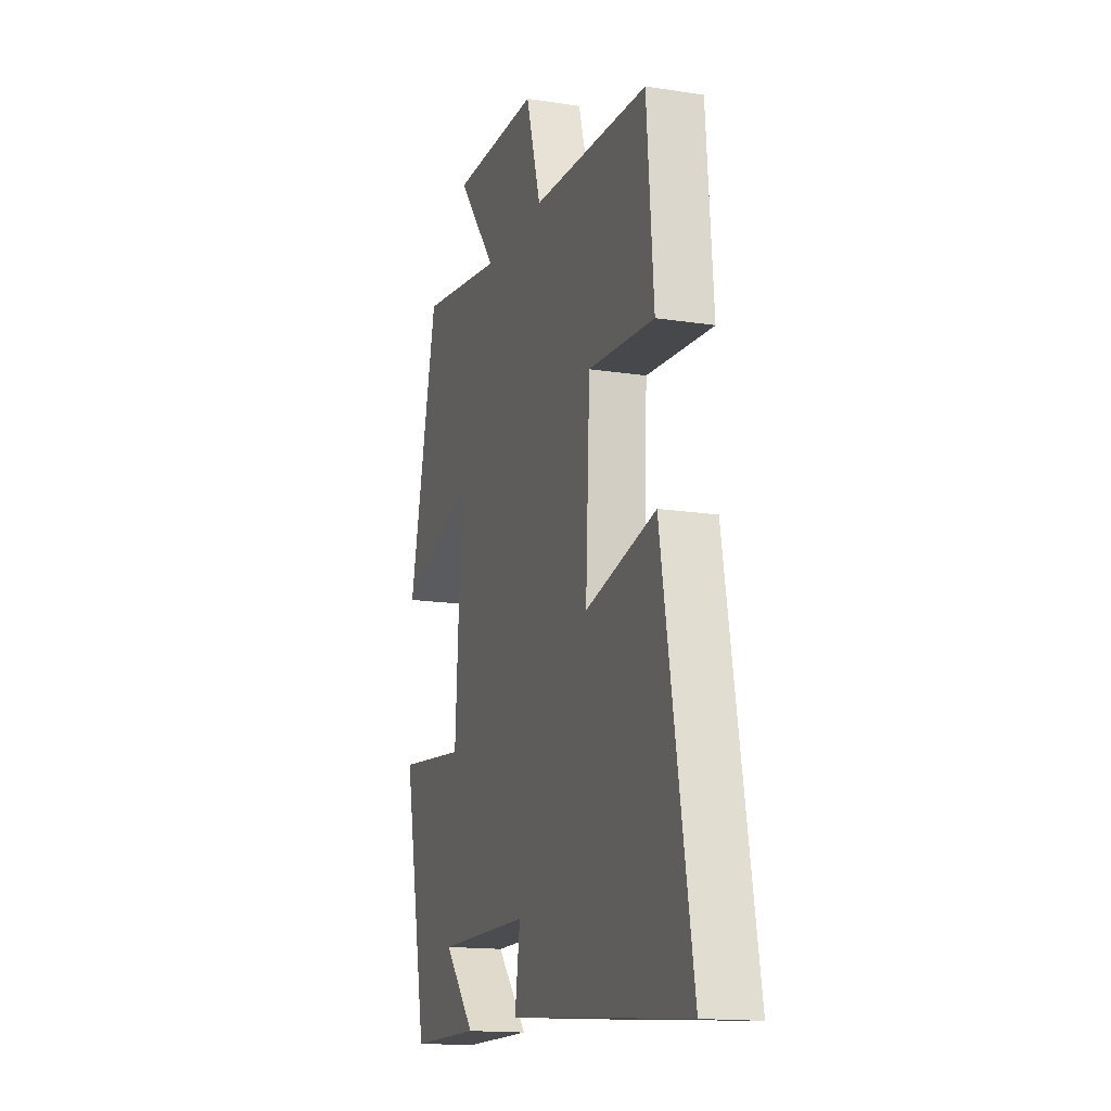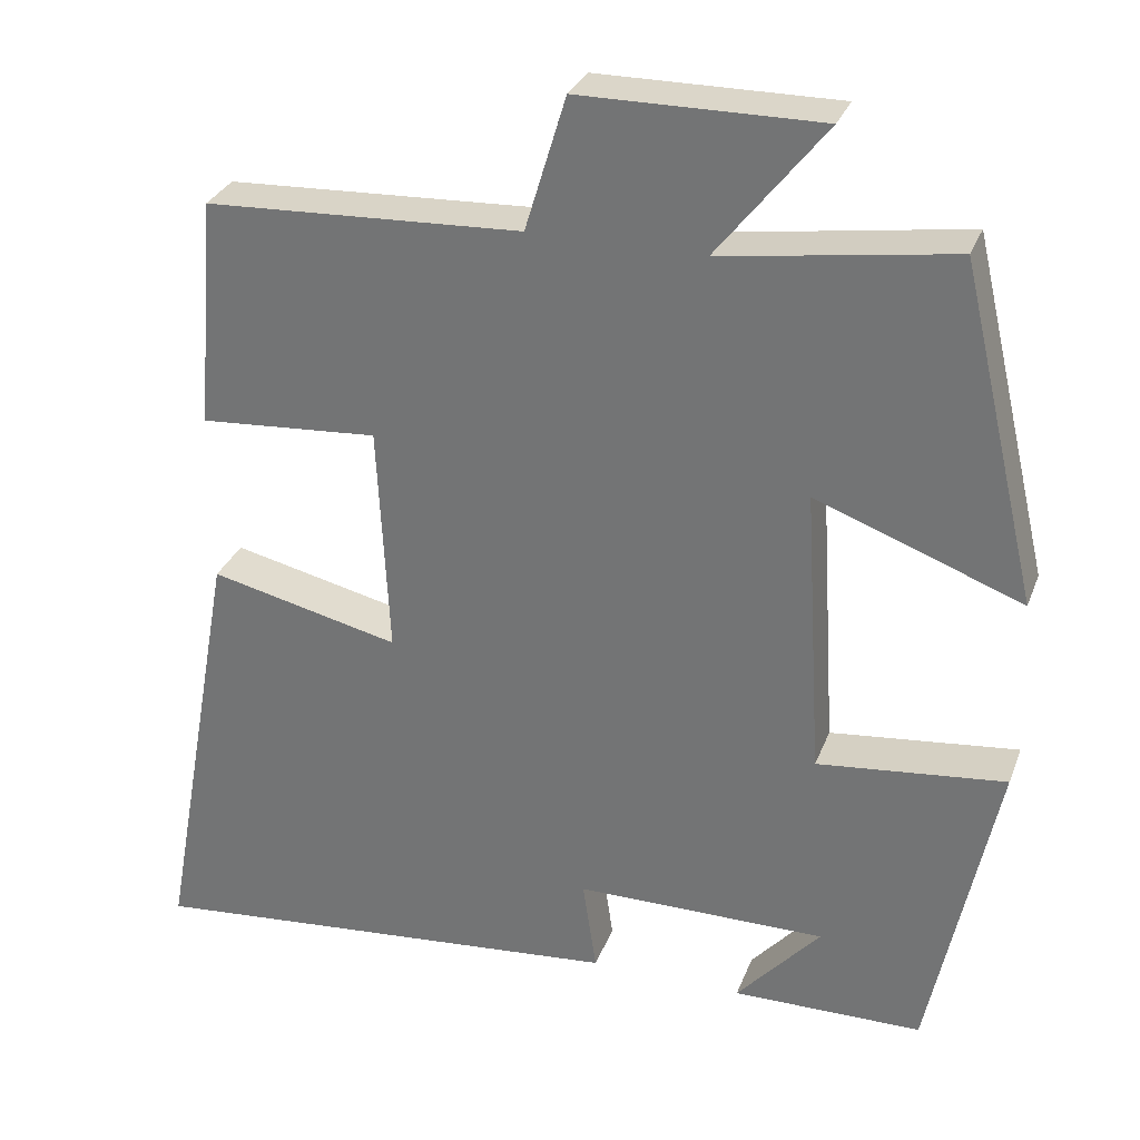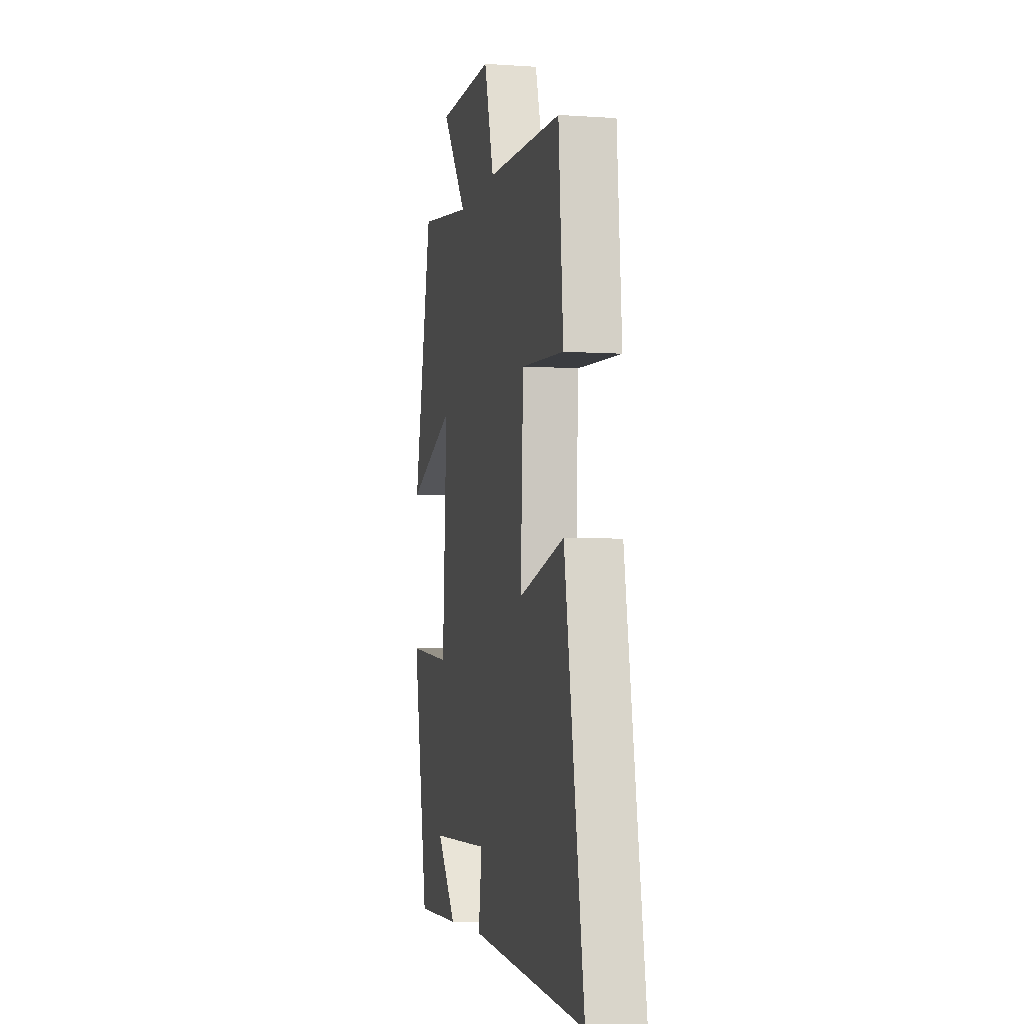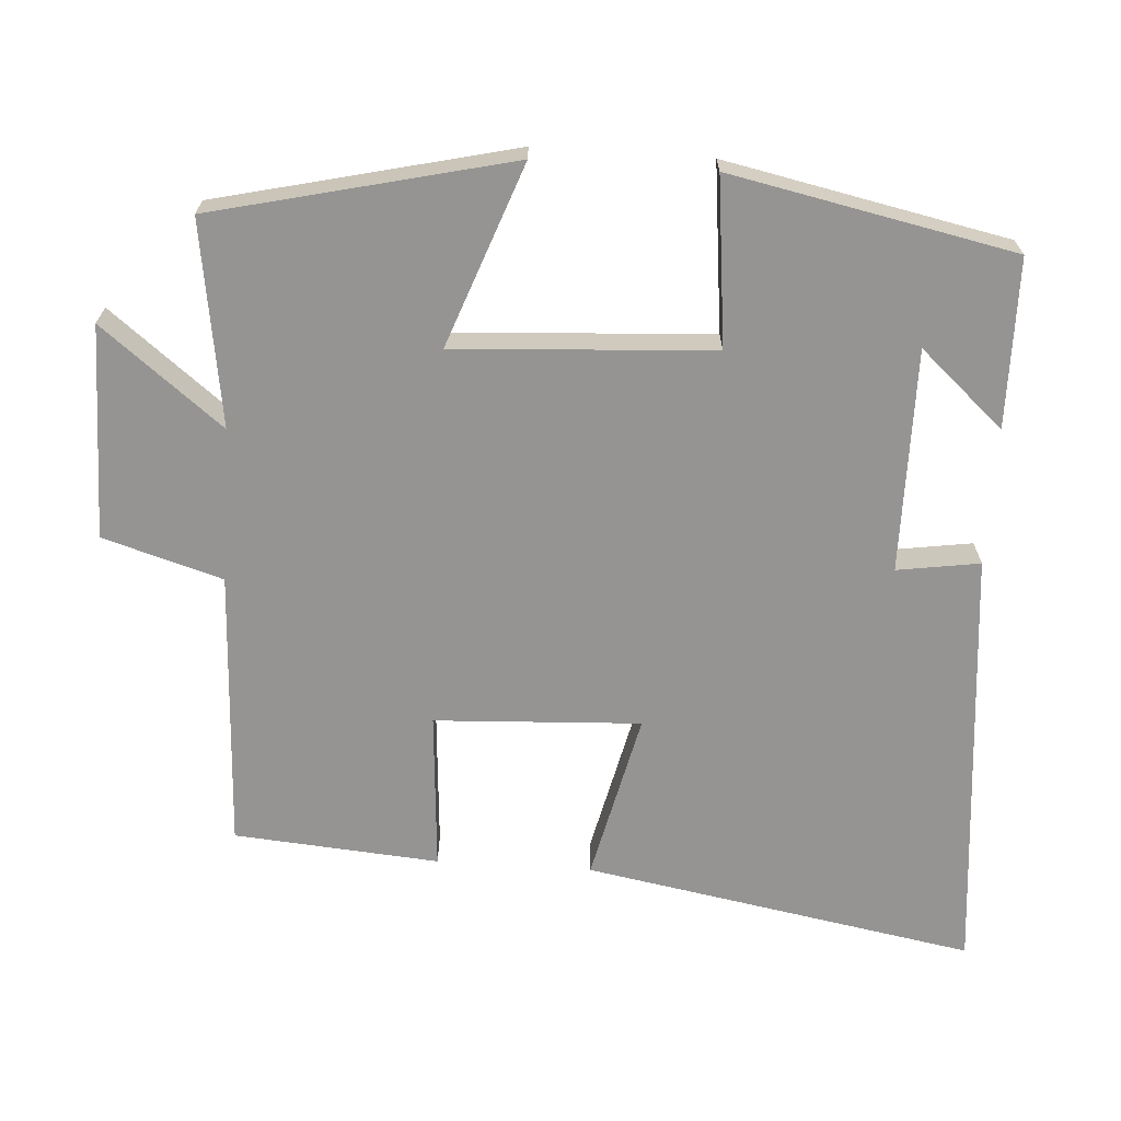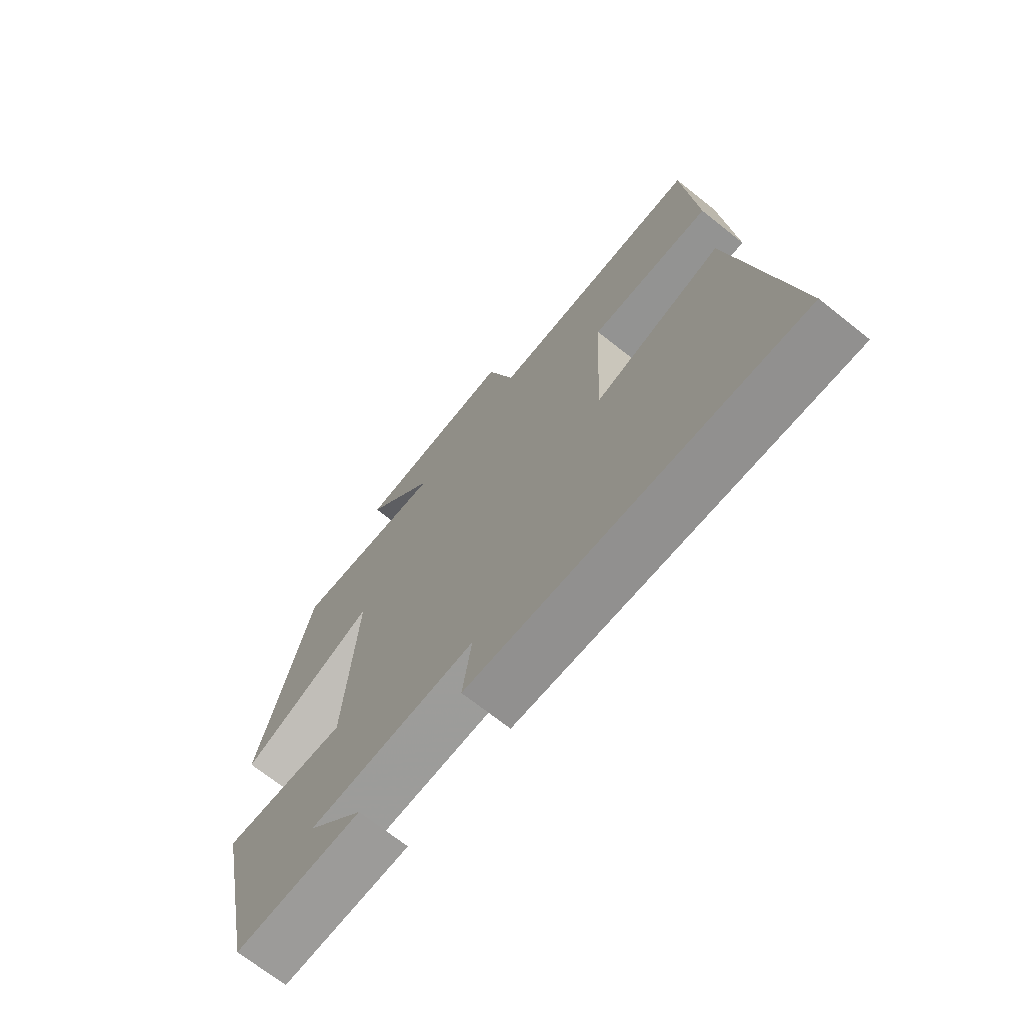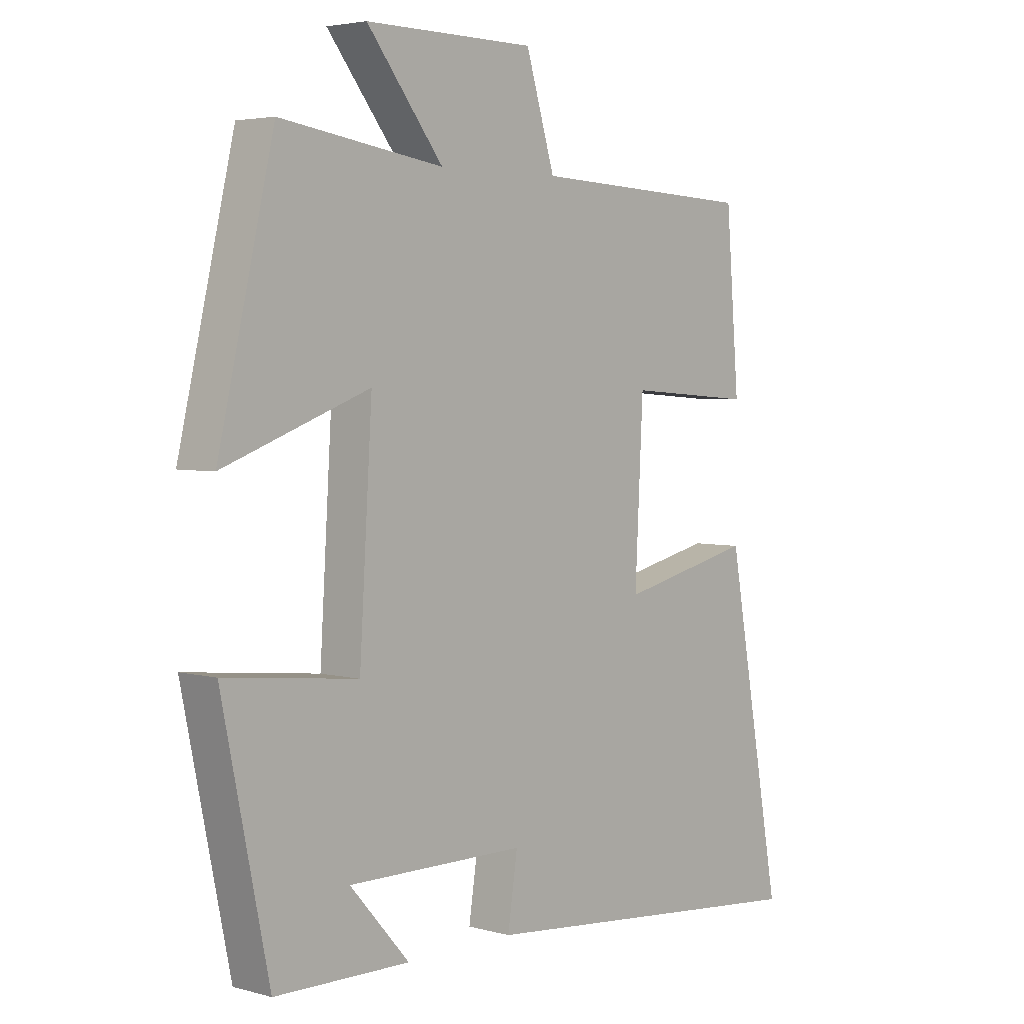
<metadata>
{"format":"obj","ext":"obj","renderer":"f3d","projection":"perspective","resolution":1024,"background":"white","views":[{"elev":-15.5,"azim":-108.1,"up":"+Z"},{"elev":30.3,"azim":18.7,"up":"+Z"},{"elev":-5.3,"azim":-101.9,"up":"+Z"},{"elev":-67.2,"azim":86.3,"up":"+Y"},{"elev":-70.3,"azim":-128.5,"up":"+Z"},{"elev":3.9,"azim":131.8,"up":"+Z"}]}
</metadata>
<code>
v 0.419 0.07 -0.497
v 0.186 0.07 -0.5
v 0.289 0.07 -0.384
v -0.019 0.07 -0.386
v -0.002 0.07 -0.5
v -0.597 0.07 -0.555
v -0.5 0.07 -0.015
v -0.267 0.07 -0.069
v -0.281 0.07 0.215
v -0.5 0.07 0.199
v -0.477 0.07 0.482
v -0.09 0.07 0.5
v -0.04 0.07 0.665
v 0.254 0.07 0.667
v 0.122 0.07 0.5
v 0.404 0.07 0.542
v 0.5 0.07 0.132
v 0.248 0.07 0.225
v 0.27 0.07 -0.131
v 0.5 0.07 -0.106
v 0.419 0 -0.497
v 0.186 0 -0.5
v 0.289 0 -0.384
v -0.019 0 -0.386
v -0.002 0 -0.5
v -0.597 0 -0.555
v -0.5 0 -0.015
v -0.267 0 -0.069
v -0.281 0 0.215
v -0.5 0 0.199
v -0.477 0 0.482
v -0.09 0 0.5
v -0.04 0 0.665
v 0.254 0 0.667
v 0.122 0 0.5
v 0.404 0 0.542
v 0.5 0 0.132
v 0.248 0 0.225
v 0.27 0 -0.131
v 0.5 0 -0.106
f 19 20 1
f 15 16 17 18
f 15 18 19
f 12 13 14 15
f 11 12 15
f 10 11 15
f 9 10 15
f 8 9 15 19
f 6 7 8
f 5 6 8
f 4 5 8
f 3 4 8 19
f 1 2 3
f 1 3 19
f 21 40 39
f 38 37 36 35
f 39 38 35
f 35 34 33 32
f 35 32 31
f 35 31 30
f 35 30 29
f 39 35 29 28
f 28 27 26
f 28 26 25
f 28 25 24
f 39 28 24 23
f 23 22 21
f 39 23 21
f 1 21 22 2
f 2 22 23 3
f 3 23 24 4
f 4 24 25 5
f 5 25 26 6
f 6 26 27 7
f 7 27 28 8
f 8 28 29 9
f 9 29 30 10
f 10 30 31 11
f 11 31 32 12
f 12 32 33 13
f 13 33 34 14
f 14 34 35 15
f 15 35 36 16
f 16 36 37 17
f 17 37 38 18
f 18 38 39 19
f 19 39 40 20
f 20 40 21 1

</code>
